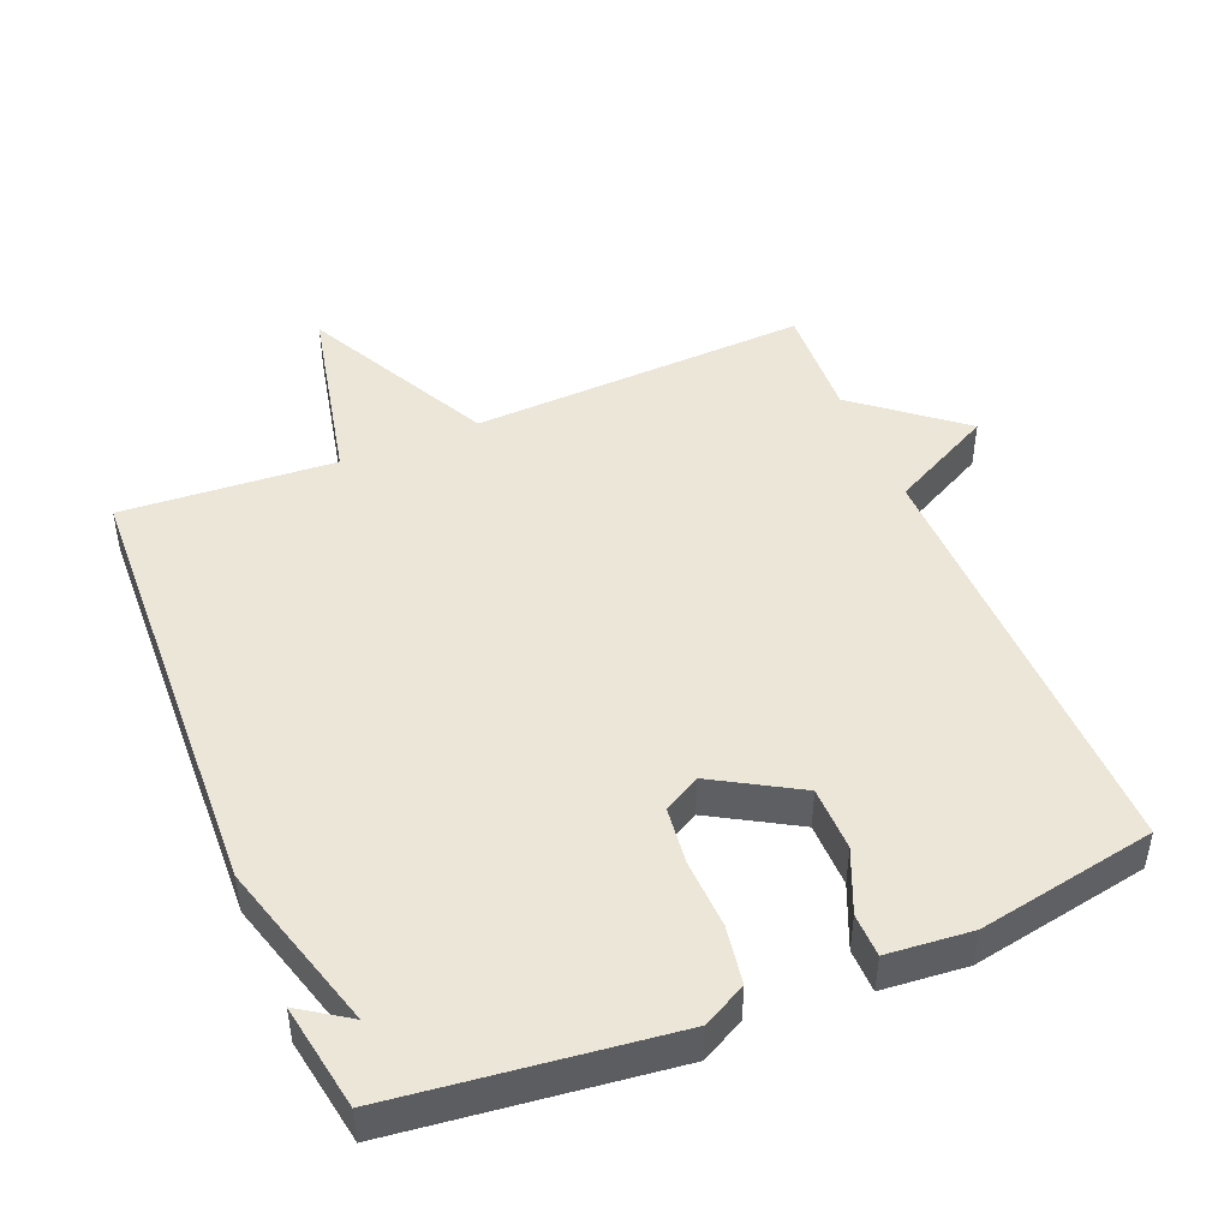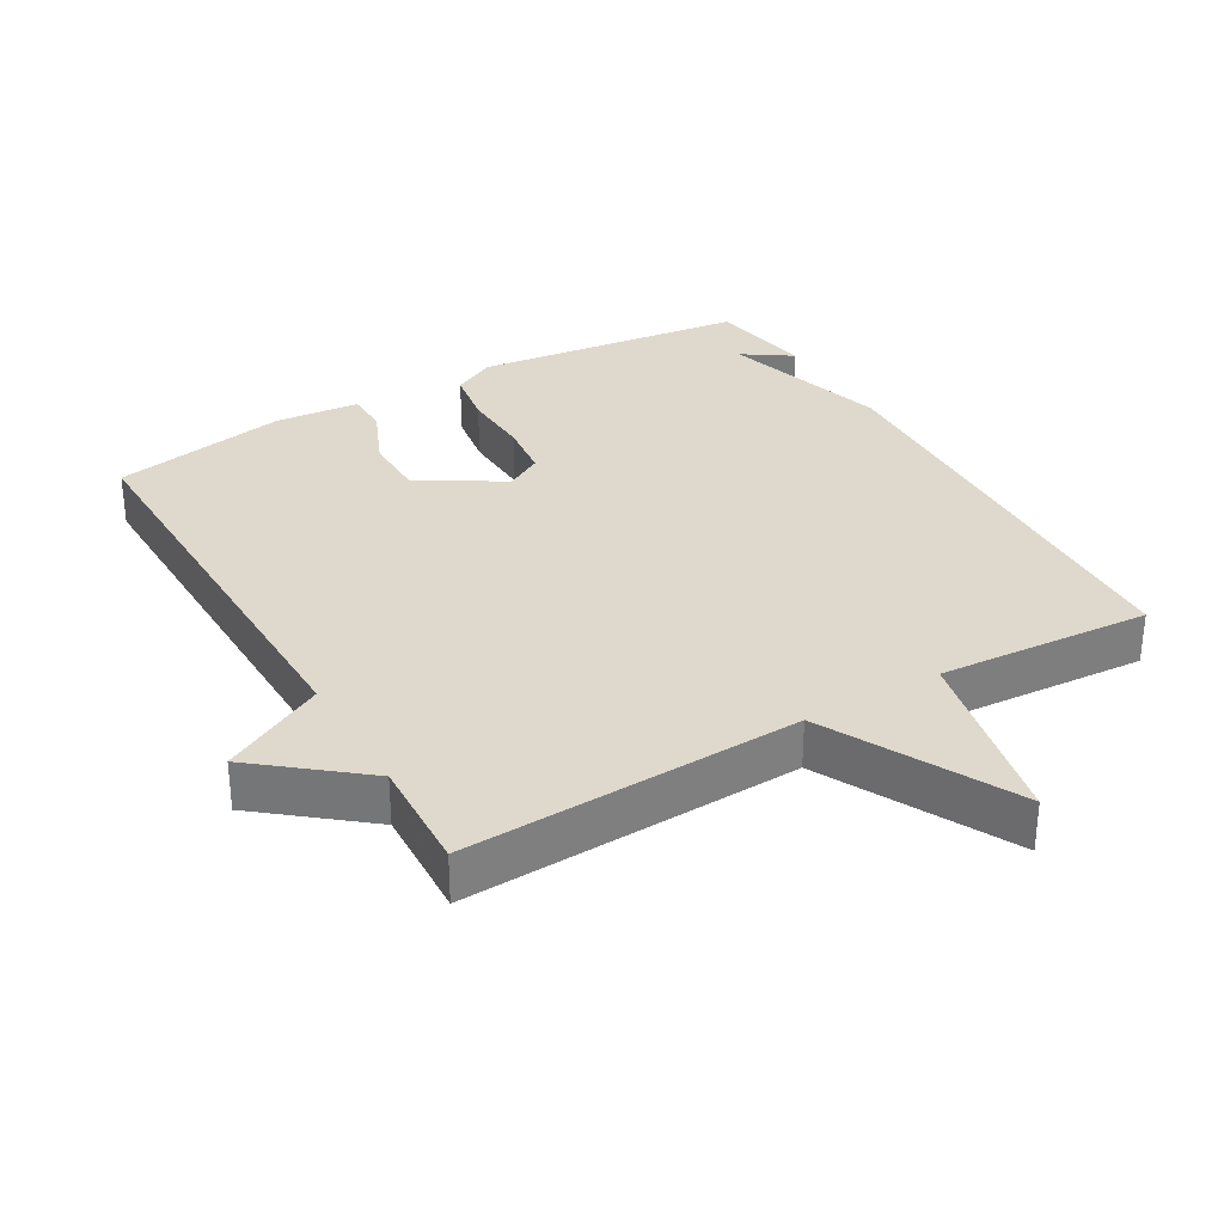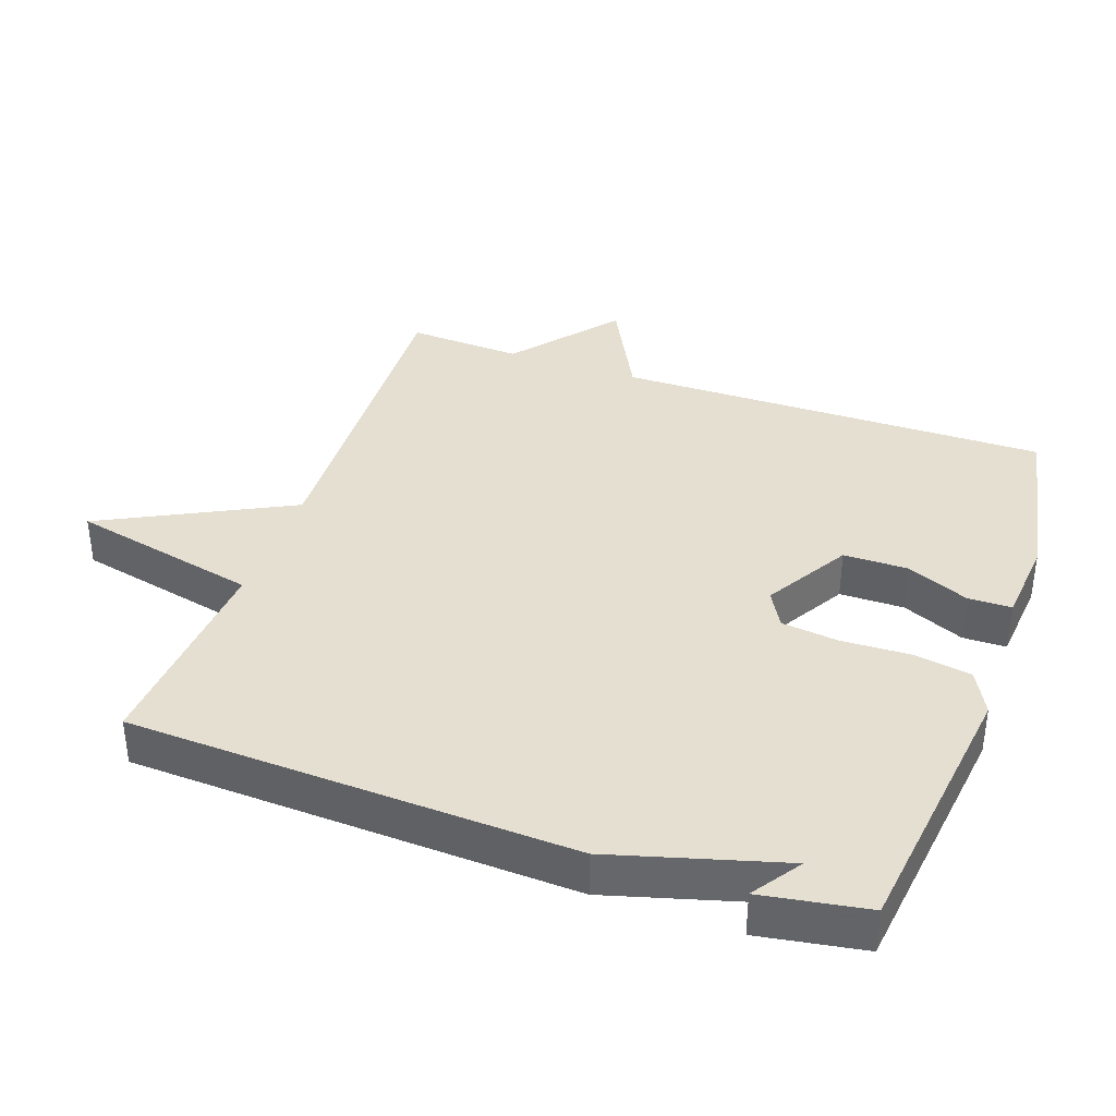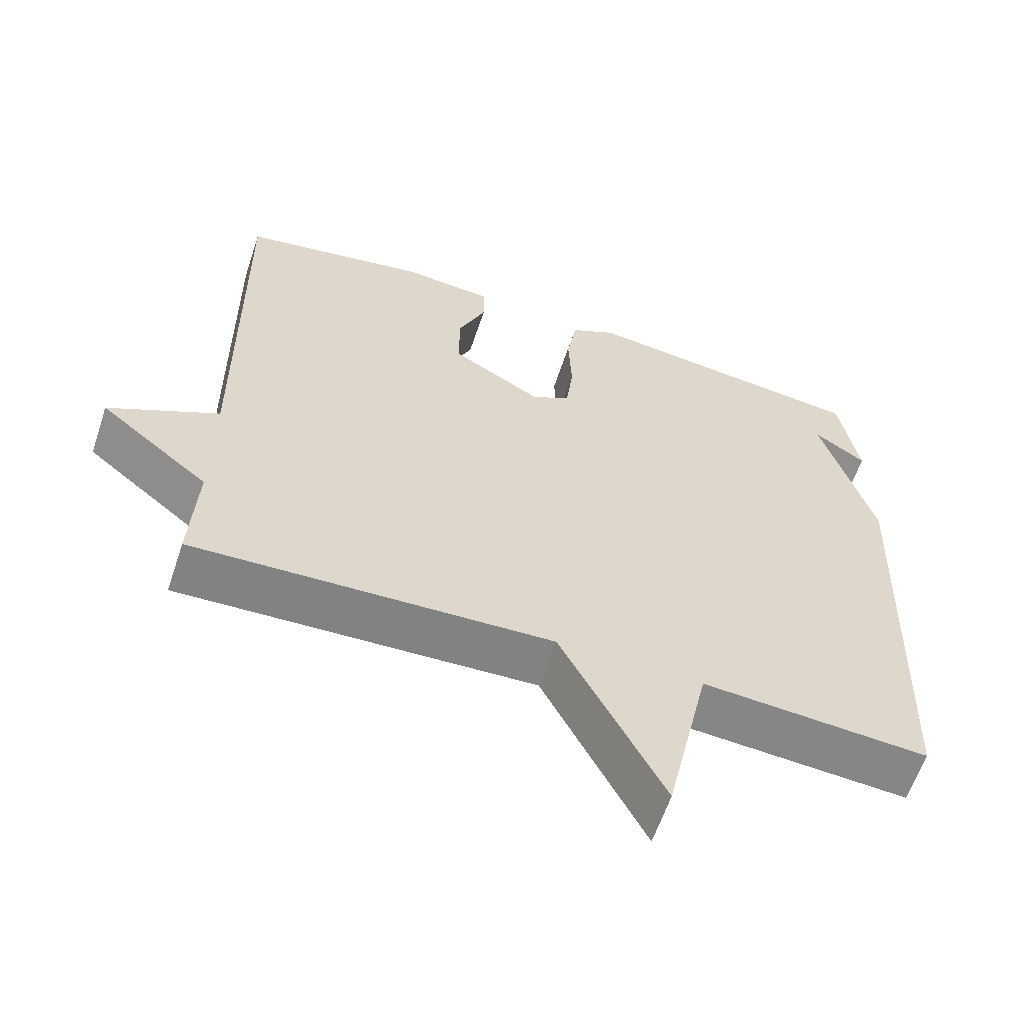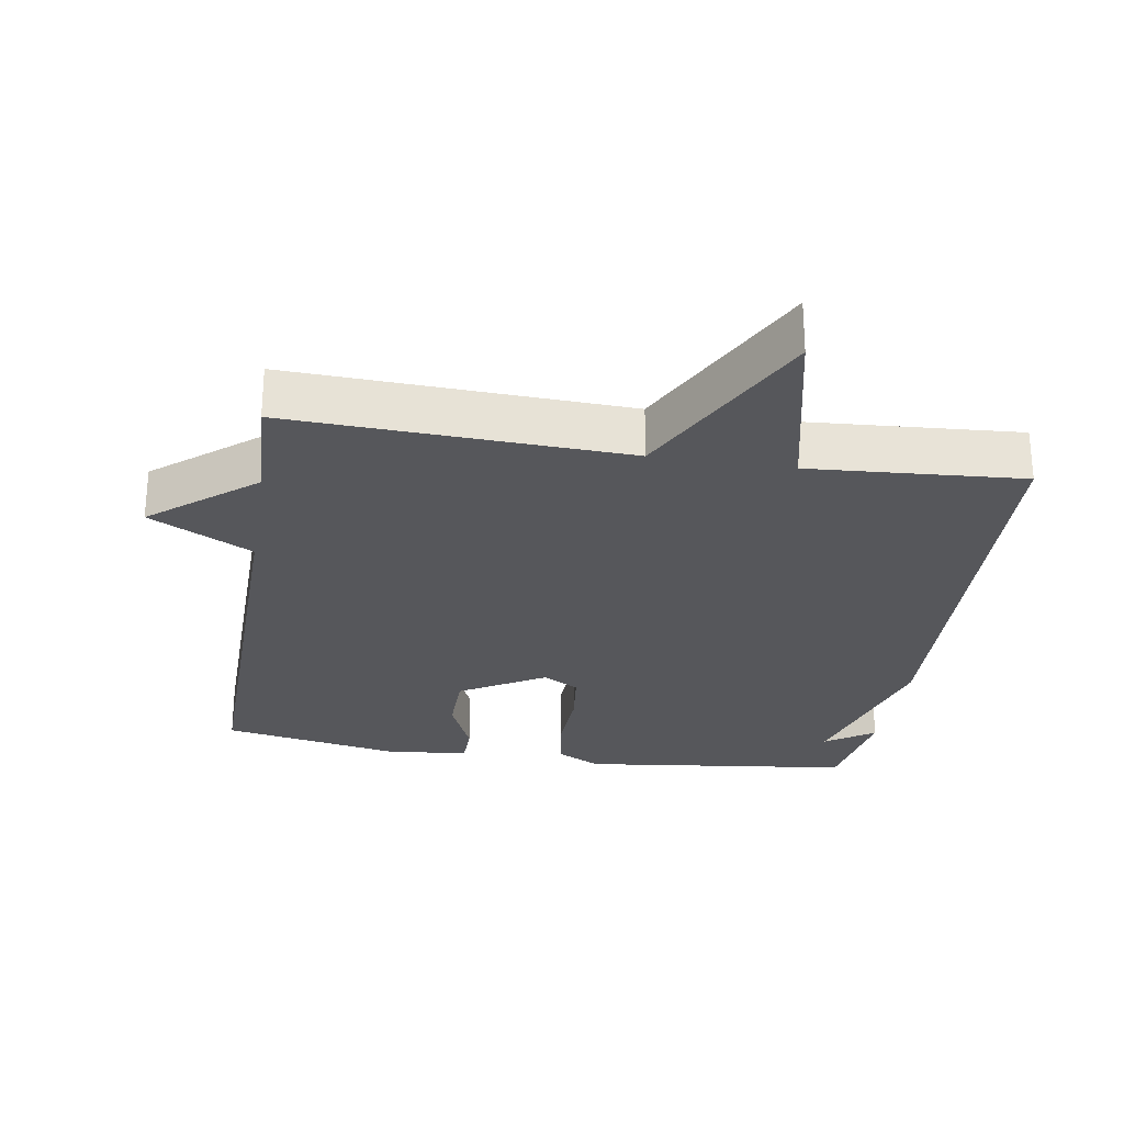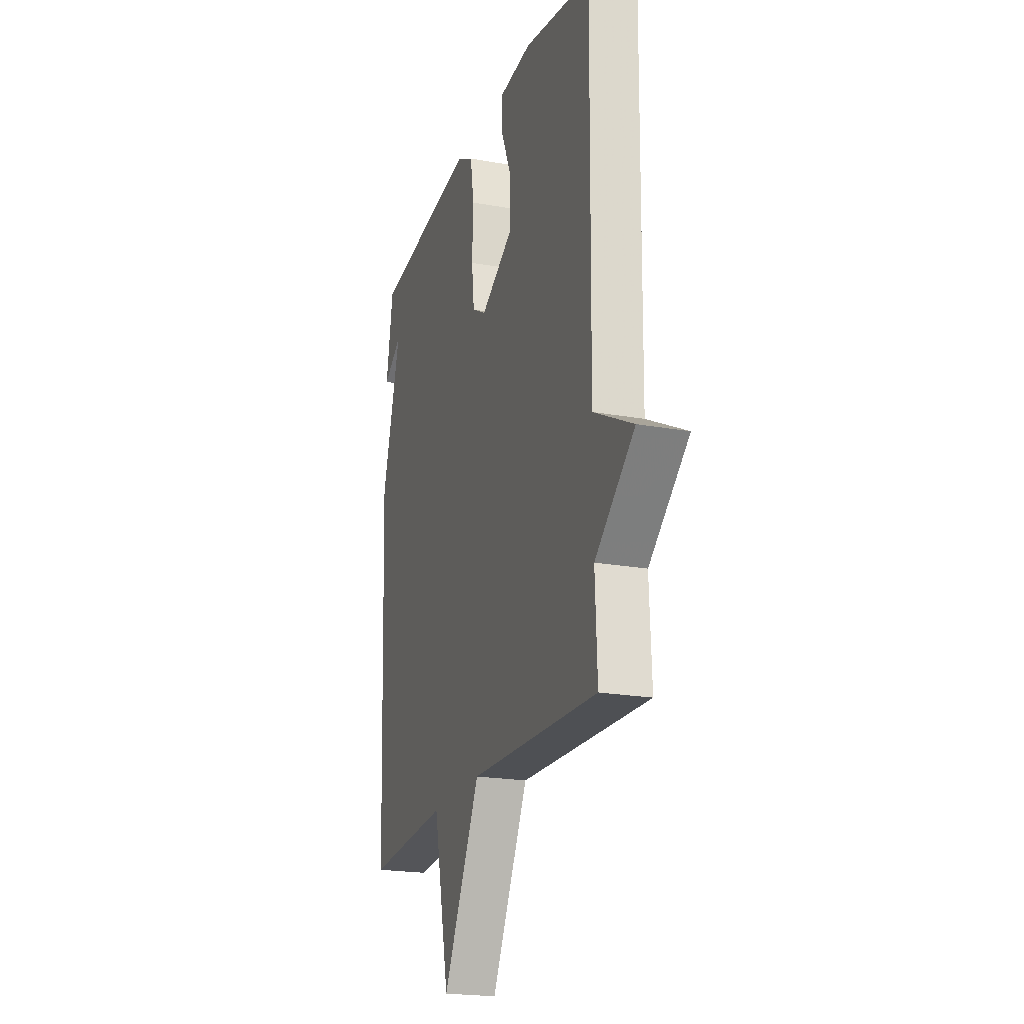
<metadata>
{"format":"obj","ext":"obj","renderer":"f3d","projection":"perspective","resolution":1024,"background":"white","views":[{"elev":46.6,"azim":-22.5,"up":"+Y"},{"elev":31.9,"azim":149.8,"up":"+Y"},{"elev":37.5,"azim":-70.4,"up":"+Y"},{"elev":-61.2,"azim":161.5,"up":"+Z"},{"elev":-27.2,"azim":170.9,"up":"+Y"},{"elev":-21.2,"azim":72.1,"up":"+Z"}]}
</metadata>
<code>
v 0.5 0.07 0.5
v 0.492 0.07 -0.133
v 0.642 0.07 -0.211
v 0.492 0.07 -0.333
v 0.5 0.07 -0.5
v 0.01 0.07 -0.479
v -0.13 0.07 -0.753
v -0.19 0.07 -0.479
v -0.5 0.07 -0.5
v -0.526 0.07 0.146
v -0.455 0.07 0.394
v -0.526 0.07 0.346
v -0.5 0.07 0.5
v -0.103 0.07 0.548
v -0.04 0.07 0.515
v -0.026 0.07 0.431
v -0.03 0.07 0.33
v -0.02 0.07 0.247
v 0.033 0.07 0.217
v 0.156 0.07 0.289
v 0.157 0.07 0.383
v 0.118 0.07 0.474
v 0.119 0.07 0.537
v 0.242 0.07 0.548
v 0.5 0 0.5
v 0.492 0 -0.133
v 0.642 0 -0.211
v 0.492 0 -0.333
v 0.5 0 -0.5
v 0.01 0 -0.479
v -0.13 0 -0.753
v -0.19 0 -0.479
v -0.5 0 -0.5
v -0.526 0 0.146
v -0.455 0 0.394
v -0.526 0 0.346
v -0.5 0 0.5
v -0.103 0 0.548
v -0.04 0 0.515
v -0.026 0 0.431
v -0.03 0 0.33
v -0.02 0 0.247
v 0.033 0 0.217
v 0.156 0 0.289
v 0.157 0 0.383
v 0.118 0 0.474
v 0.119 0 0.537
v 0.242 0 0.548
f 24 1 2
f 23 24 2
f 22 23 2
f 21 22 2
f 20 21 2
f 19 20 2
f 18 19 2
f 15 16 17
f 14 15 17
f 13 14 17
f 13 17 18
f 11 12 13
f 11 13 18 2
f 10 11 2
f 9 10 2
f 8 9 2
f 6 7 8
f 4 5 6
f 4 6 8
f 3 4 8
f 2 3 8
f 26 25 48
f 26 48 47
f 26 47 46
f 26 46 45
f 26 45 44
f 26 44 43
f 26 43 42
f 41 40 39
f 41 39 38
f 41 38 37
f 42 41 37
f 37 36 35
f 26 42 37 35
f 26 35 34
f 26 34 33
f 26 33 32
f 32 31 30
f 30 29 28
f 32 30 28
f 32 28 27
f 32 27 26
f 1 25 26 2
f 2 26 27 3
f 3 27 28 4
f 4 28 29 5
f 5 29 30 6
f 6 30 31 7
f 7 31 32 8
f 8 32 33 9
f 9 33 34 10
f 10 34 35 11
f 11 35 36 12
f 12 36 37 13
f 13 37 38 14
f 14 38 39 15
f 15 39 40 16
f 16 40 41 17
f 17 41 42 18
f 18 42 43 19
f 19 43 44 20
f 20 44 45 21
f 21 45 46 22
f 22 46 47 23
f 23 47 48 24
f 24 48 25 1

</code>
